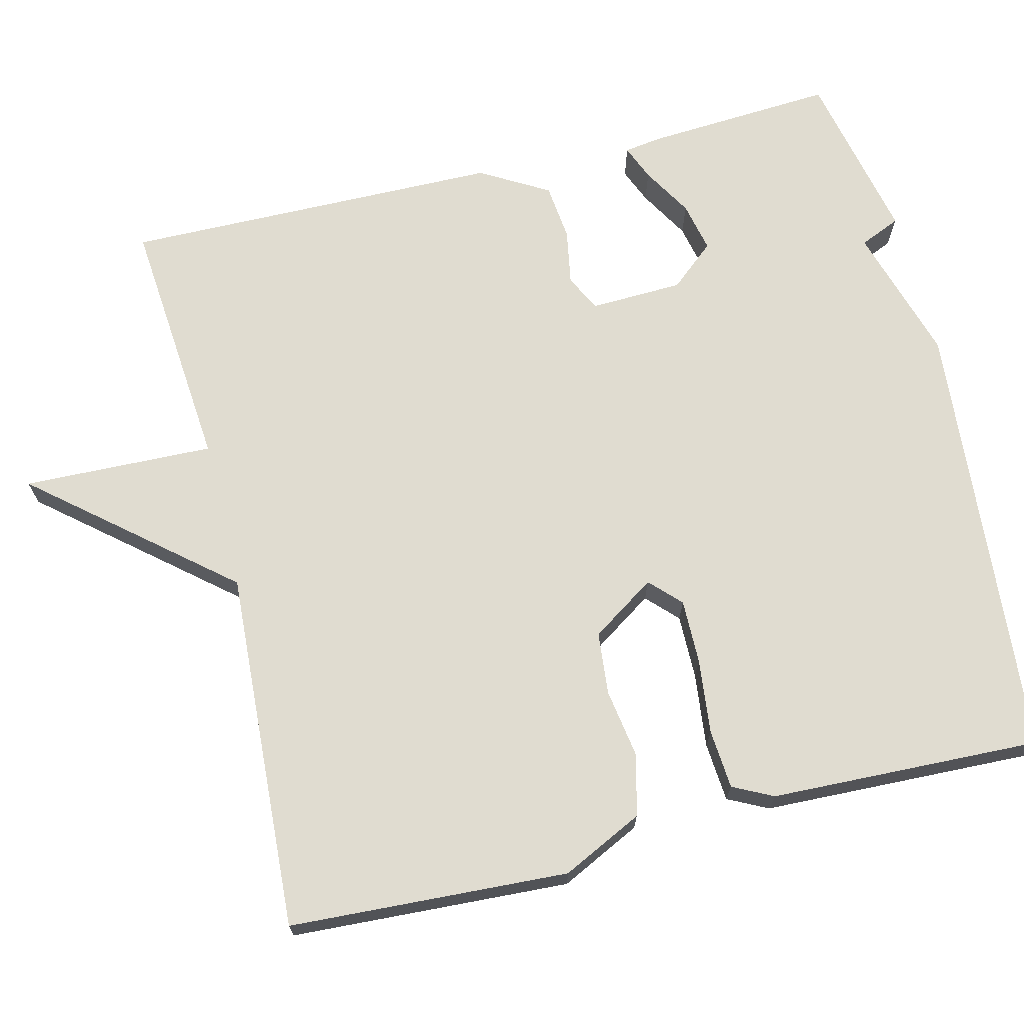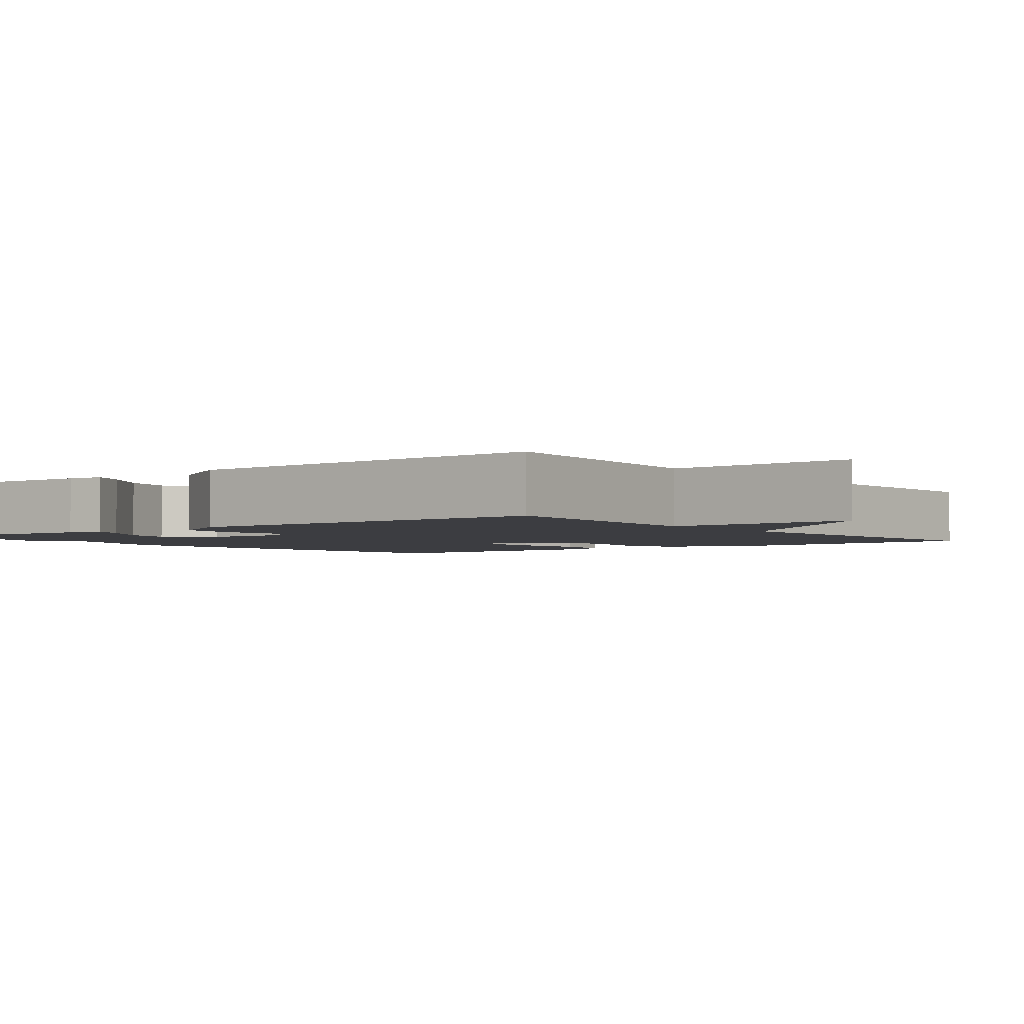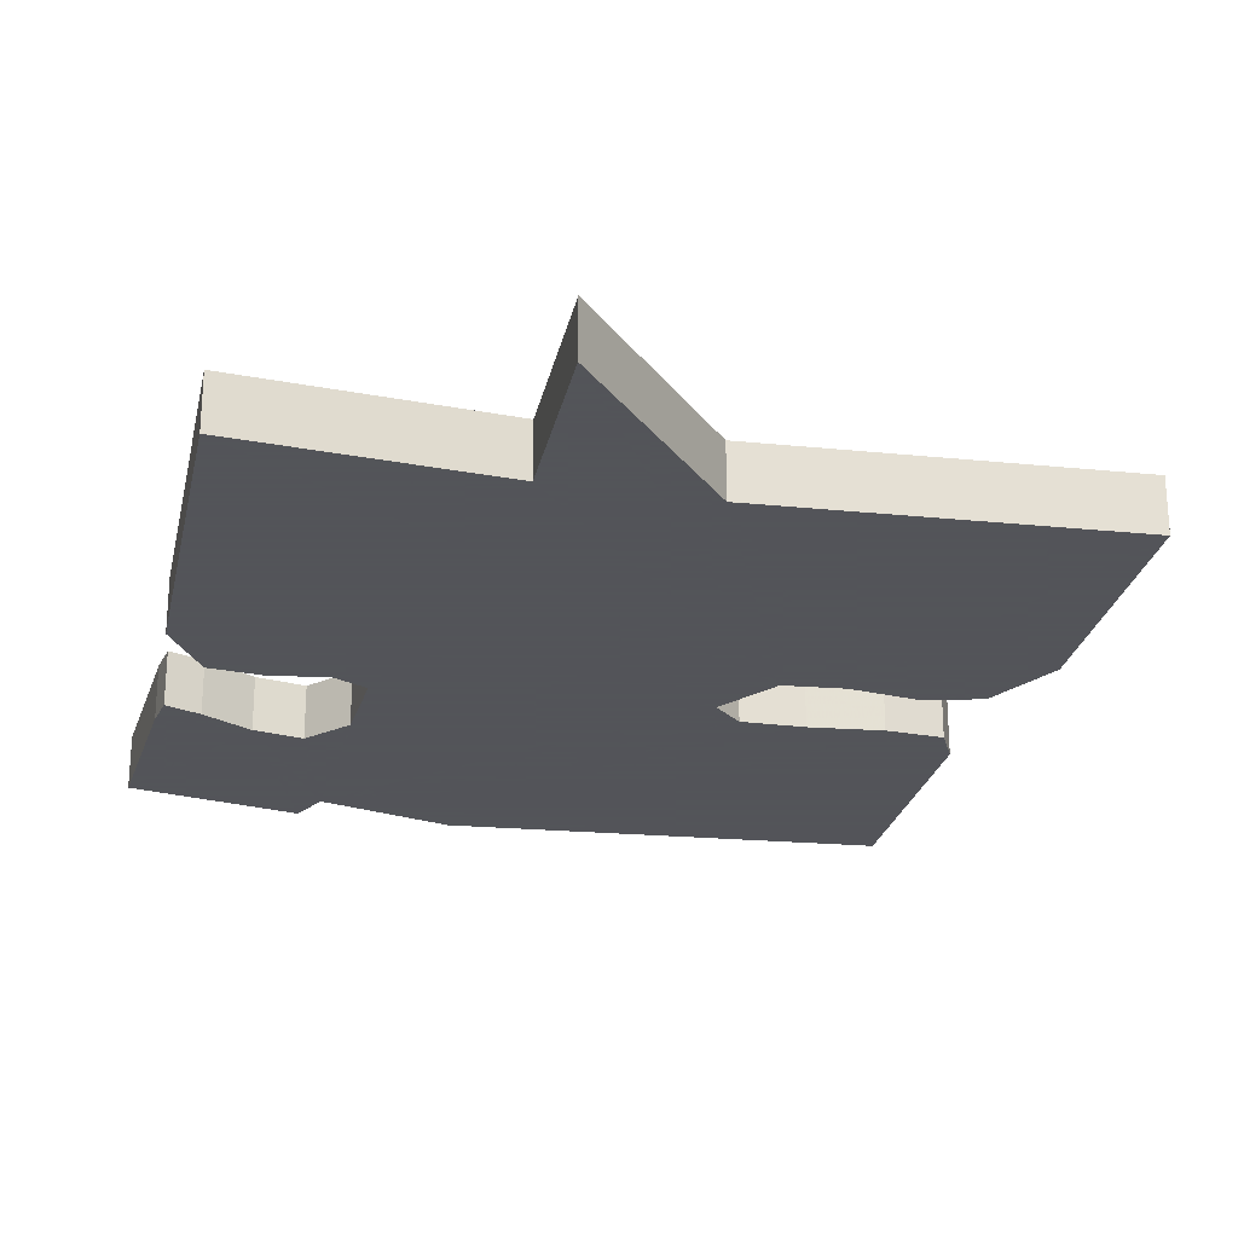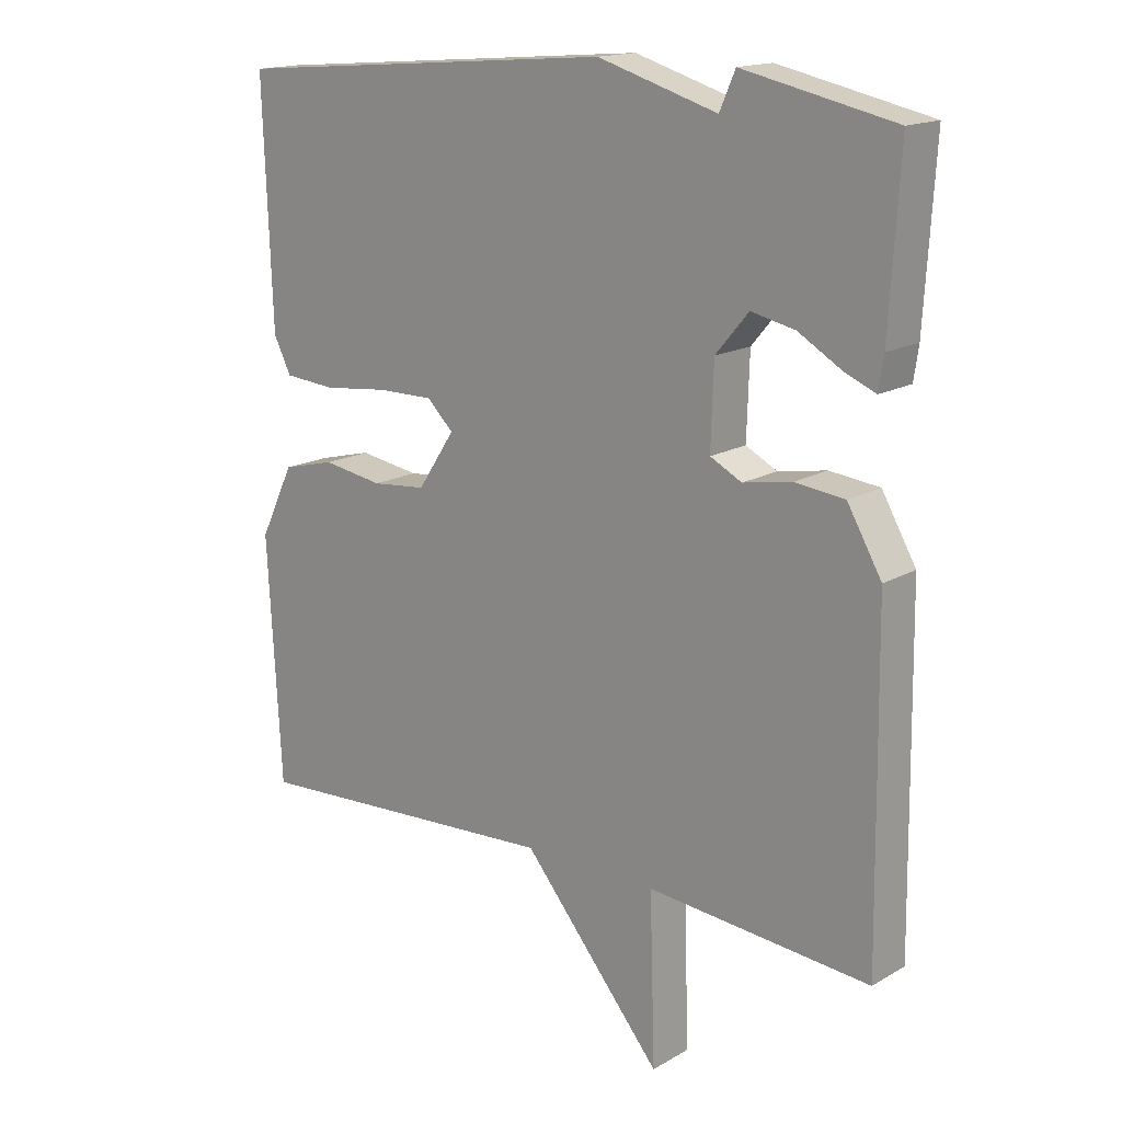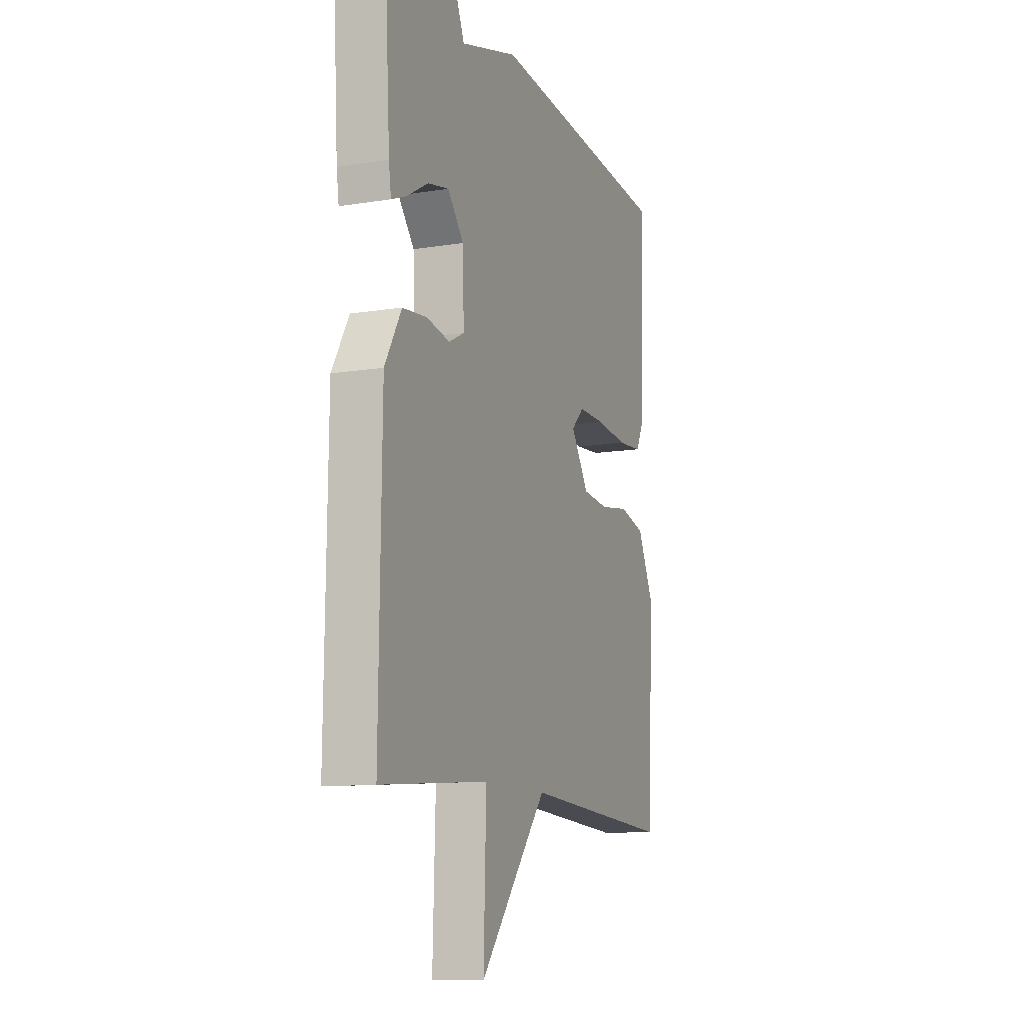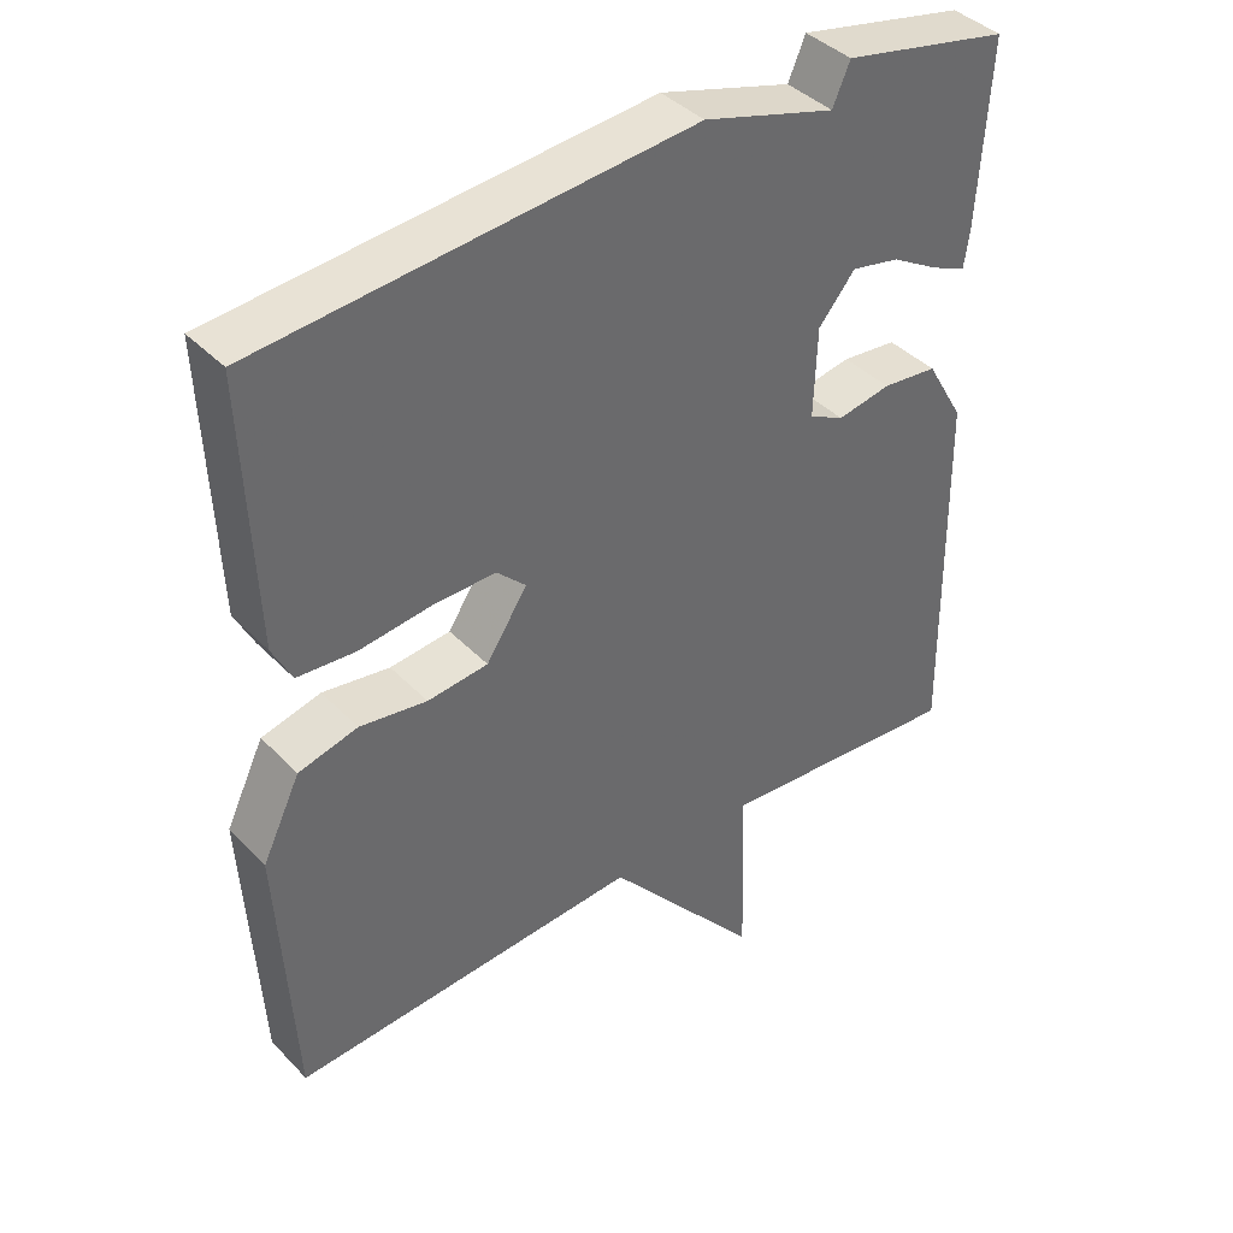
<metadata>
{"format":"obj","ext":"obj","renderer":"f3d","projection":"perspective","resolution":1024,"background":"white","views":[{"elev":69.7,"azim":-103.9,"up":"+Y"},{"elev":-2.7,"azim":127.7,"up":"+Y"},{"elev":-23.9,"azim":166.9,"up":"+Y"},{"elev":16.4,"azim":40.6,"up":"+Z"},{"elev":-11.3,"azim":111.5,"up":"+Z"},{"elev":40.4,"azim":-39.0,"up":"+Z"}]}
</metadata>
<code>
v -0.5 0.07 0.5
v 0.076 0.07 0.548
v 0.253 0.07 0.495
v 0.276 0.07 0.548
v 0.5 0.07 0.5
v 0.485 0.07 0.254
v 0.478 0.07 0.206
v 0.432 0.07 0.225
v 0.367 0.07 0.263
v 0.302 0.07 0.277
v 0.253 0.07 0.219
v 0.249 0.07 0.099
v 0.296 0.07 0.075
v 0.368 0.07 0.088
v 0.442 0.07 0.08
v 0.493 0.07 -0.008
v 0.5 0.07 -0.5
v 0.168 0.07 -0.472
v 0.176 0.07 -0.72
v -0.032 0.07 -0.472
v -0.5 0.07 -0.5
v -0.52 0.07 -0.138
v -0.469 0.07 -0.033
v -0.39 0.07 -0.013
v -0.3 0.07 -0.027
v -0.219 0.07 -0.019
v -0.164 0.07 0.064
v -0.203 0.07 0.102
v -0.287 0.07 0.101
v -0.384 0.07 0.09
v -0.461 0.07 0.096
v -0.487 0.07 0.148
v -0.5 0 0.5
v 0.076 0 0.548
v 0.253 0 0.495
v 0.276 0 0.548
v 0.5 0 0.5
v 0.485 0 0.254
v 0.478 0 0.206
v 0.432 0 0.225
v 0.367 0 0.263
v 0.302 0 0.277
v 0.253 0 0.219
v 0.249 0 0.099
v 0.296 0 0.075
v 0.368 0 0.088
v 0.442 0 0.08
v 0.493 0 -0.008
v 0.5 0 -0.5
v 0.168 0 -0.472
v 0.176 0 -0.72
v -0.032 0 -0.472
v -0.5 0 -0.5
v -0.52 0 -0.138
v -0.469 0 -0.033
v -0.39 0 -0.013
v -0.3 0 -0.027
v -0.219 0 -0.019
v -0.164 0 0.064
v -0.203 0 0.102
v -0.287 0 0.101
v -0.384 0 0.09
v -0.461 0 0.096
v -0.487 0 0.148
f 1 2 3
f 32 1 3
f 31 32 3
f 30 31 3
f 29 30 3
f 28 29 3
f 27 28 3
f 26 27 3
f 23 24 25
f 22 23 25
f 21 22 25
f 20 21 25
f 20 25 26
f 19 20 26
f 18 19 26
f 17 18 26
f 16 17 26
f 15 16 26
f 14 15 26
f 13 14 26
f 12 13 26
f 11 12 26 3
f 7 8 9
f 6 7 9
f 5 6 9
f 4 5 9
f 3 4 9
f 3 9 10
f 3 10 11
f 35 34 33
f 35 33 64
f 35 64 63
f 35 63 62
f 35 62 61
f 35 61 60
f 35 60 59
f 35 59 58
f 57 56 55
f 57 55 54
f 57 54 53
f 57 53 52
f 58 57 52
f 58 52 51
f 58 51 50
f 58 50 49
f 58 49 48
f 58 48 47
f 58 47 46
f 58 46 45
f 58 45 44
f 35 58 44 43
f 41 40 39
f 41 39 38
f 41 38 37
f 41 37 36
f 41 36 35
f 42 41 35
f 43 42 35
f 1 33 34 2
f 2 34 35 3
f 3 35 36 4
f 4 36 37 5
f 5 37 38 6
f 6 38 39 7
f 7 39 40 8
f 8 40 41 9
f 9 41 42 10
f 10 42 43 11
f 11 43 44 12
f 12 44 45 13
f 13 45 46 14
f 14 46 47 15
f 15 47 48 16
f 16 48 49 17
f 17 49 50 18
f 18 50 51 19
f 19 51 52 20
f 20 52 53 21
f 21 53 54 22
f 22 54 55 23
f 23 55 56 24
f 24 56 57 25
f 25 57 58 26
f 26 58 59 27
f 27 59 60 28
f 28 60 61 29
f 29 61 62 30
f 30 62 63 31
f 31 63 64 32
f 32 64 33 1

</code>
